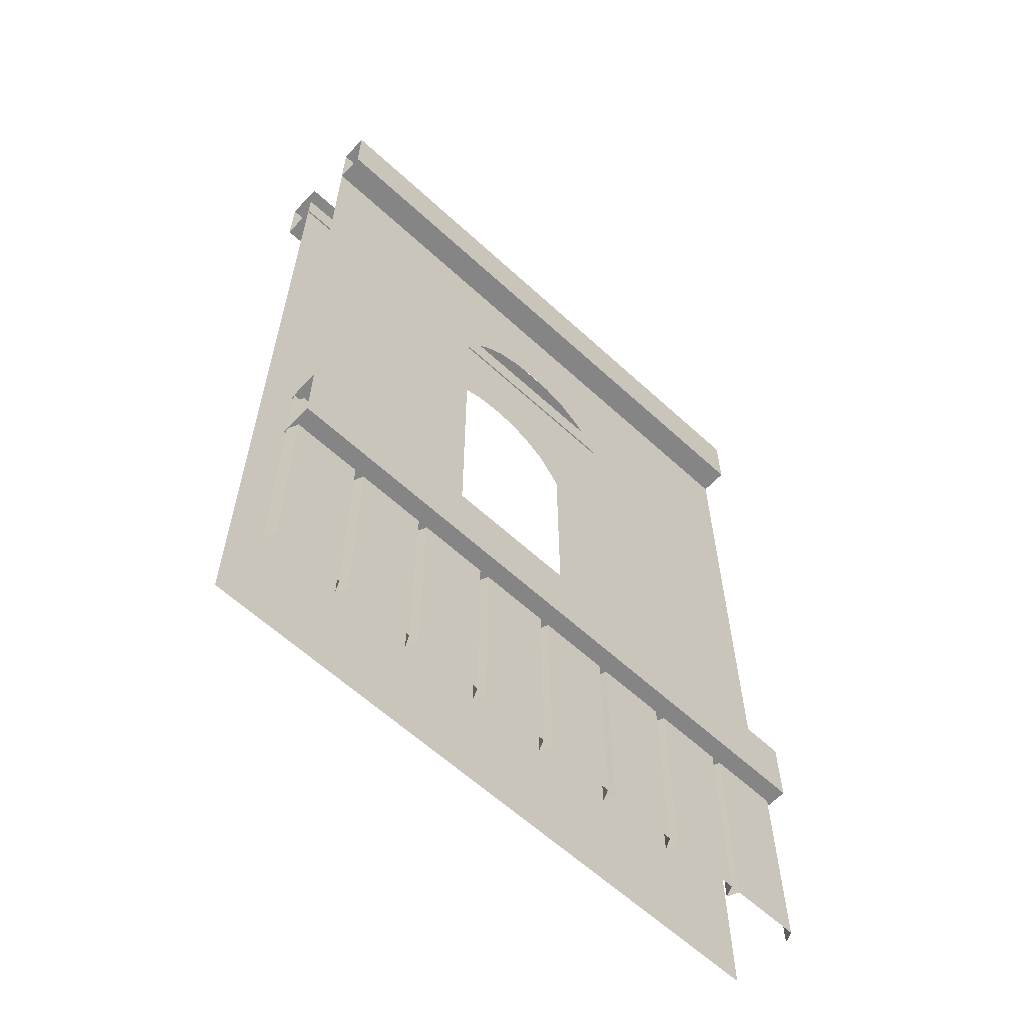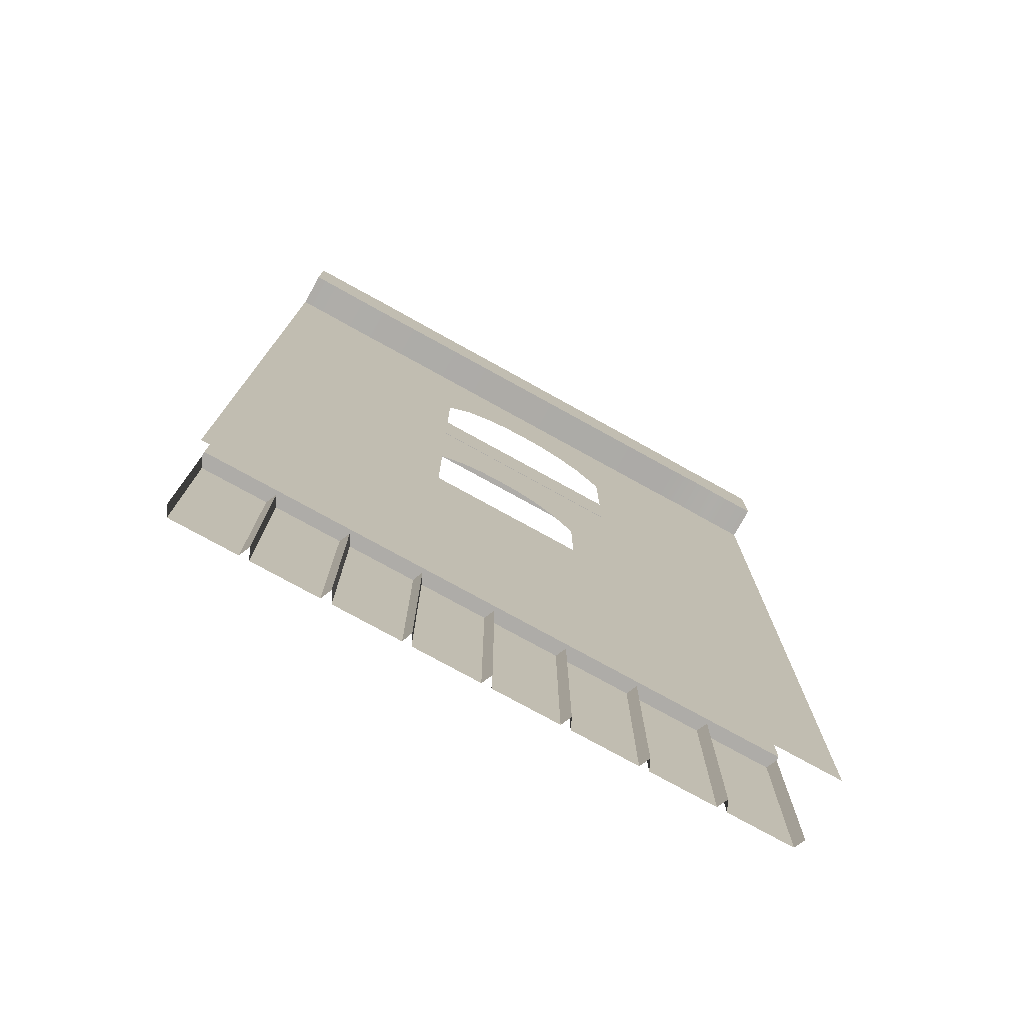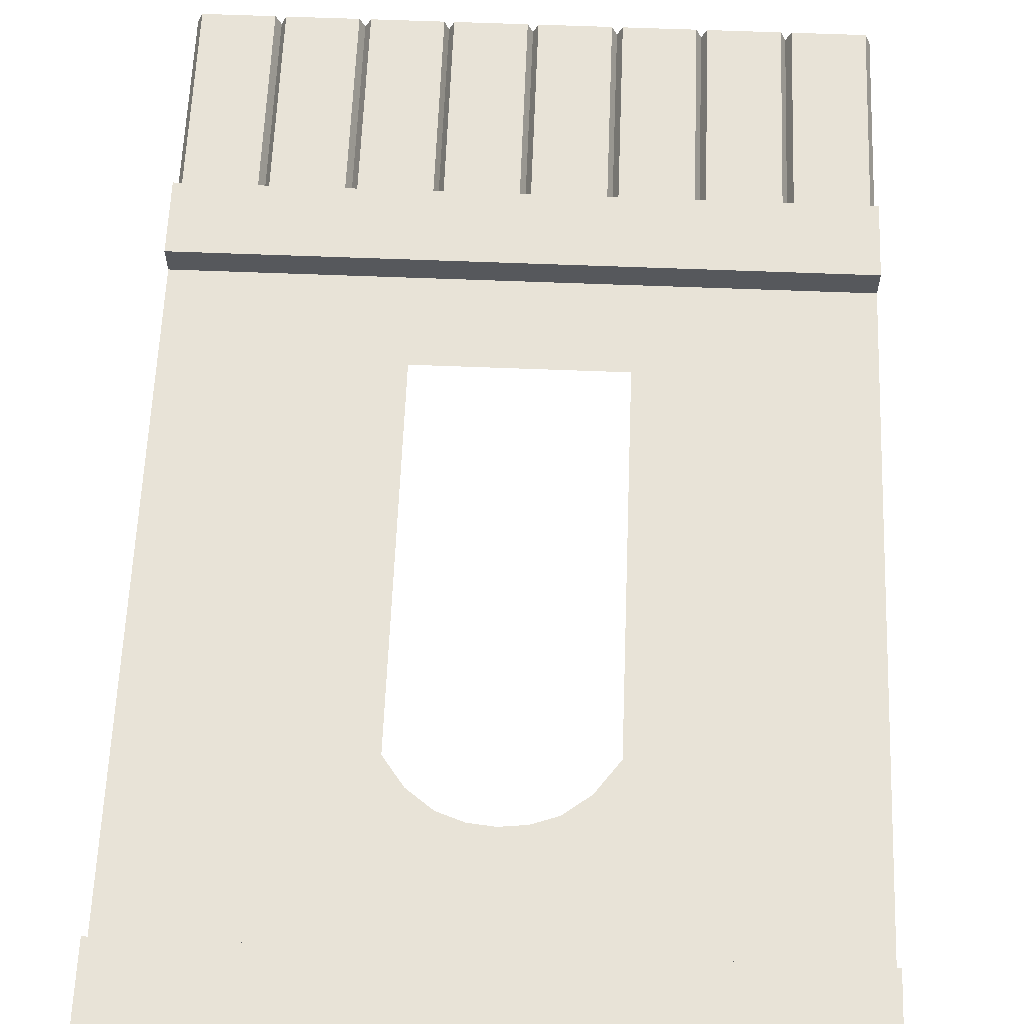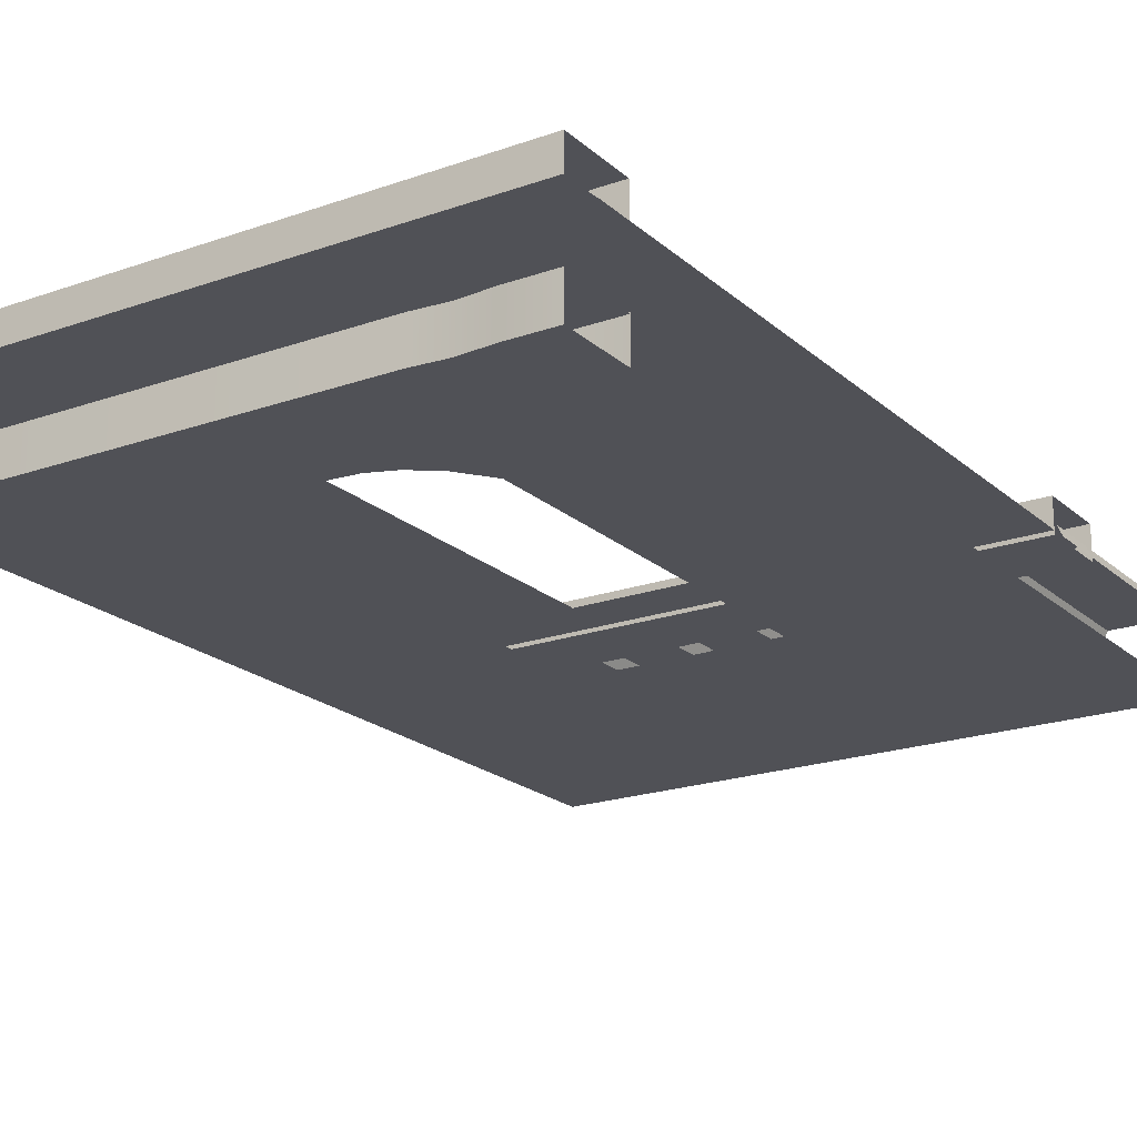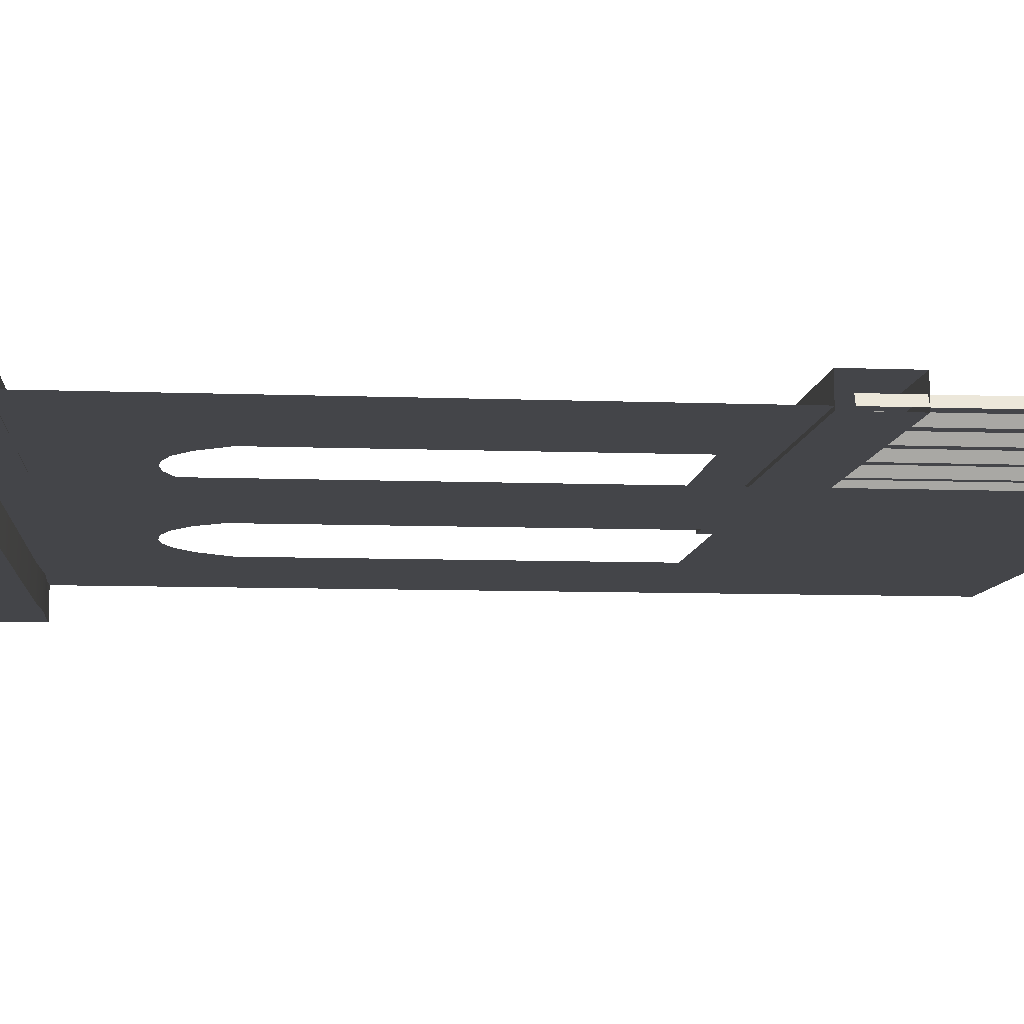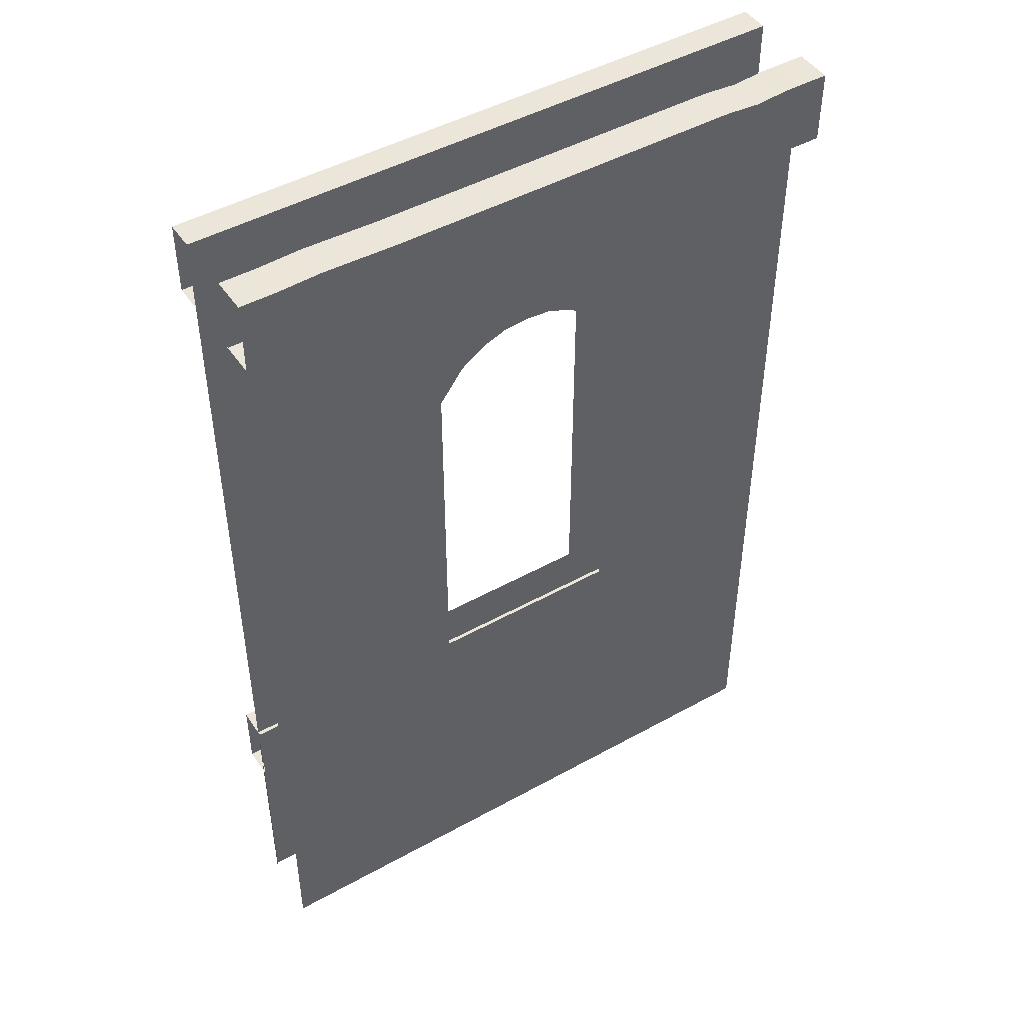
<metadata>
{"format":"obj","ext":"obj","renderer":"f3d","projection":"perspective","resolution":1024,"background":"white","views":[{"elev":-61.8,"azim":-43.0,"up":"+Y"},{"elev":-76.9,"azim":151.1,"up":"+Y"},{"elev":62.0,"azim":-177.7,"up":"+Z"},{"elev":-20.3,"azim":-147.0,"up":"+Z"},{"elev":-9.0,"azim":-95.6,"up":"+Z"},{"elev":46.8,"azim":147.7,"up":"+Y"}]}
</metadata>
<code>
o Wall_WoodBrick_Window_Thin_Round
v -1 3.117 -0.314
v -1 2.883 -0.314
v -1 3.117 -0.1951
v -1 2.883 -0.1951
v 1 3.117 -0.314
v 1 2.883 -0.314
v 1 3.117 -0.1951
v 1 2.883 -0.1951
v -0.8513 2.883 -0.1951
v -0.6369 2.883 -0.1951
v -0.7441 2.892 -0.1951
v 0.5045 2.883 -0.1951
v 0.8809 2.883 -0.1951
v 0.7441 2.877 -0.1951
v -0.8513 3.117 -0.314
v -0.6369 3.117 -0.314
v -0.7441 3.108 -0.314
v 0.5045 3.117 -0.314
v 0.8809 3.117 -0.314
v 0.7441 3.123 -0.314
v 0.8809 3.117 -0.1951
v 0.5045 3.117 -0.1951
v 0.7441 3.123 -0.1951
v -0.6369 3.117 -0.1951
v -0.8513 3.117 -0.1951
v -0.7441 3.108 -0.1951
v 0.8809 2.883 -0.314
v 0.5045 2.883 -0.314
v 0.7441 2.877 -0.314
v -0.6369 2.883 -0.314
v -0.8513 2.883 -0.314
v -0.7441 2.892 -0.314
v -1 -0 0
v 1 0 -0
v -0.75 -0 -0
v -0.5 -0 -0
v -0.25 -0 0
v 0 0 -0
v 0.25 0 -0
v 0.5 0 0
v 0.75 0 0
v -0.7659 -0 0.03513
v -0.9841 -0 0.03513
v -0.5159 -0 0.03513
v -0.7341 -0 0.03513
v -0.2659 -0 0.03513
v -0.4841 -0 0.03513
v -0.01593 0 0.03513
v -0.2341 -0 0.03513
v 0.2341 0 0.03513
v 0.01593 0 0.03513
v 0.4814 0 0.03513
v 0.2632 0 0.03513
v 0.7341 0 0.03513
v 0.5159 0 0.03513
v 0.9841 0 0.03513
v 0.7659 0 0.03513
v -1 0.8311 -0
v 1 0.8311 -0
v 0 0.8311 -0
v -0.75 0.8311 -0
v -0.5 0.8311 -0
v -0.25 0.8311 -0
v 0.25 0.8311 -0
v 0.5 0.8311 -0
v 0.75 0.8311 -0
v -0.7659 0.8311 0.03513
v -0.9841 0.8311 0.03513
v -0.5159 0.8311 0.03513
v -0.7341 0.8311 0.03513
v -0.2659 0.8311 0.03513
v -0.4841 0.8311 0.03513
v -0.01593 0.8311 0.03513
v -0.2341 0.8311 0.03513
v 0.2341 0.8311 0.03513
v 0.01593 0.8311 0.03513
v 0.4814 0.8311 0.03513
v 0.2632 0.8311 0.03513
v 0.7341 0.8311 0.03513
v 0.5159 0.8311 0.03513
v 0.9841 0.8311 0.03513
v 0.7659 0.8311 0.03513
v 1 0.8831 0.09245
v 1 0.6496 0.09245
v 1 0.8831 -0.01252
v 1 0.6496 -0.01252
v -1 0.8831 0.09245
v -1 0.6496 0.09245
v -1 0.8831 -0.01252
v -1 0.6496 -0.01252
v 1 3.117 0.09245
v 1 2.883 0.09245
v 1 3.117 -0.001371
v 1 2.883 -0.001371
v -1 3.117 0.09245
v -1 2.883 0.09245
v -1 3.117 -0.001371
v -1 2.883 -0.001371
v -1 0 -0.2
v -1 3 -0.2
v 1 0 -0.2
v 1 3 -0.2
v -1 1.049 -0.2
v 1 1.049 -0.2
v 1 2.315 -0.2
v -1 2.315 -0.2
v 0 3 -0.2
v 0 0 -0.2
v 0 1.049 -0.2
v 0 2.52 -0.2
v -0.3199 3 -0.2
v -0.3199 1.049 -0.2
v -0.3199 2.317 -0.2
v -0.3199 0 -0.2
v 0.3182 0 -0.2
v 0.3182 3 -0.2
v 0.3182 1.049 -0.2
v 0.3182 2.317 -0.2
v -0.2399 0 -0.2
v -0.16 0 -0.2
v -0.07998 0 -0.2
v -0.07998 3 -0.2
v -0.16 3 -0.2
v -0.2399 3 -0.2
v -0.07998 1.049 -0.2
v -0.16 1.049 -0.2
v -0.2399 1.049 -0.2
v -0.07998 2.512 -0.2
v -0.16 2.482 -0.2
v -0.2399 2.426 -0.2
v 0.2386 3 -0.2
v 0.1591 3 -0.2
v 0.07955 3 -0.2
v 0.2386 1.049 -0.2
v 0.1591 1.049 -0.2
v 0.07955 1.049 -0.2
v 0.2386 2.426 -0.2
v 0.1591 2.482 -0.2
v 0.07955 2.512 -0.2
v 0.07955 0 -0.2
v 0.1591 0 -0.2
v 0.2386 0 -0.2
v -1 3 0
v 1 3 0
v 1 1.048 0
v -1 1.048 0
v 1 2.316 0
v -1 2.316 0
v 0 3 0
v 0 1.048 0
v 0 2.523 0
v -0.3216 3 0
v -0.3216 1.048 0
v -0.3216 2.316 0
v 0.3198 3 0
v 0.3198 1.048 0
v 0.3198 2.316 0
v 0.2398 3 0
v 0.1599 3 0
v 0.07994 3 0
v 0.2398 1.048 0
v 0.1599 1.048 0
v 0.07994 1.048 0
v 0.2398 2.425 0
v 0.1599 2.486 0
v 0.07994 2.514 0
v -0.08039 3 0
v -0.1608 3 0
v -0.2412 3 0
v -0.08039 1.048 0
v -0.1608 1.048 0
v -0.2412 1.048 0
v -0.08039 2.514 0
v -0.1608 2.486 0
v -0.2412 2.425 0
v -1 0.8334 0
v 1 0.8334 0
v 0 0.8334 0
v -0.3216 0.8334 0
v 0.3198 0.8334 0
v 0.07994 0.8334 0
v 0.1599 0.8334 0
v 0.2398 0.8334 0
v -0.2412 0.8334 0
v -0.1608 0.8334 0
v -0.08039 0.8334 0
f 21 7 5 19
f 18 28 30 16
f 27 19 5 6
f 8 13 27 6
f 2 1 15 31
f 3 25 15 1
f 9 4 2 31
f 22 18 16 24
f 19 27 29 20
f 20 29 28 18
f 31 15 17 32
f 32 17 16 30
f 21 19 20 23
f 23 20 18 22
f 15 25 26 17
f 17 26 24 16
f 9 31 32 11
f 11 32 30 10
f 27 13 14 29
f 29 14 12 28
f 10 30 28 12
f 85 86 90 89
f 90 86 84 88
f 85 89 87 83
f 84 83 87 88
f 93 94 98 97
f 98 94 92 96
f 93 97 95 91
f 92 91 95 96
f 112 114 99 103
f 113 112 103 106
f 111 113 106 100
f 133 139 110 107
f 136 140 108 109
f 124 130 113 111
f 127 119 114 112
f 104 101 115 117
f 105 104 117 118
f 102 105 118 116
f 109 108 121 125
f 125 121 120 126
f 126 120 119 127
f 107 110 128 122
f 122 128 129 123
f 123 129 130 124
f 117 115 142 134
f 134 142 141 135
f 135 141 140 136
f 116 118 137 131
f 131 137 138 132
f 132 138 139 133
f 66 41 57 82
f 58 33 43 68
f 61 35 45 70
f 62 36 47 72
f 63 37 49 74
f 60 38 51 76
f 64 39 53 78
f 65 40 55 80
f 69 44 36 62
f 71 46 37 63
f 73 48 38 60
f 75 50 39 64
f 77 52 40 65
f 79 54 41 66
f 81 56 34 59
f 67 42 35 61
f 56 81 82 57
f 54 79 80 55
f 52 77 78 53
f 50 75 76 51
f 48 73 74 49
f 46 71 72 47
f 44 69 70 45
f 42 67 68 43
f 183 180 156 161
f 157 147 144 155
f 156 145 147 157
f 186 170 171 185
f 173 151 149 167
f 181 163 150 178
f 148 154 152 143
f 146 153 154 148
f 183 161 162 182
f 164 157 155 158
f 184 172 153 179
f 186 178 150 170
f 182 162 163 181
f 151 166 160 149
f 166 165 159 160
f 165 164 158 159
f 145 156 180 177
f 185 171 172 184
f 154 175 169 152
f 175 174 168 169
f 174 173 167 168
f 179 153 146 176

</code>
